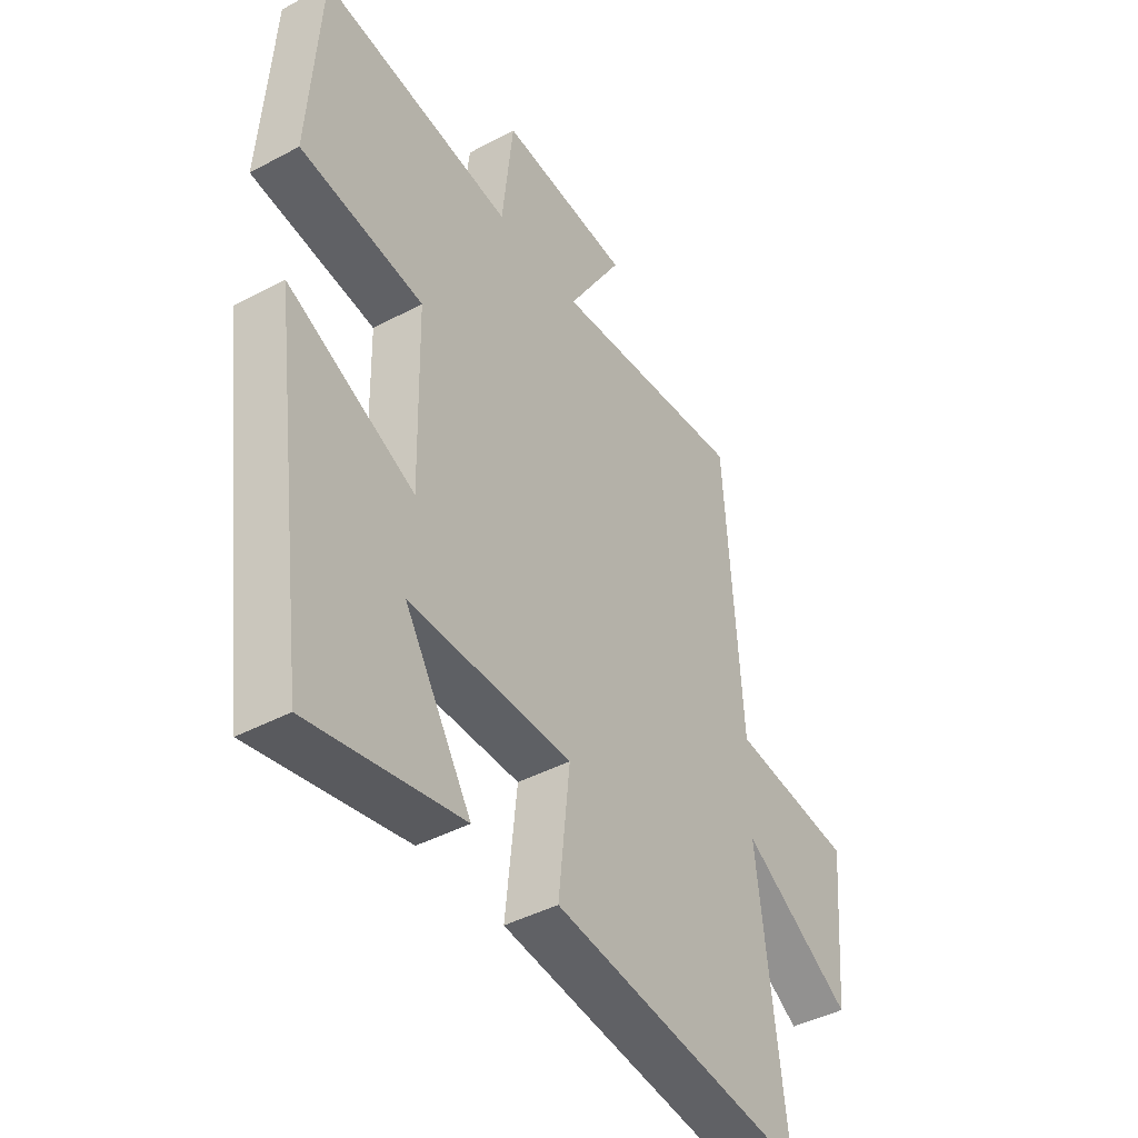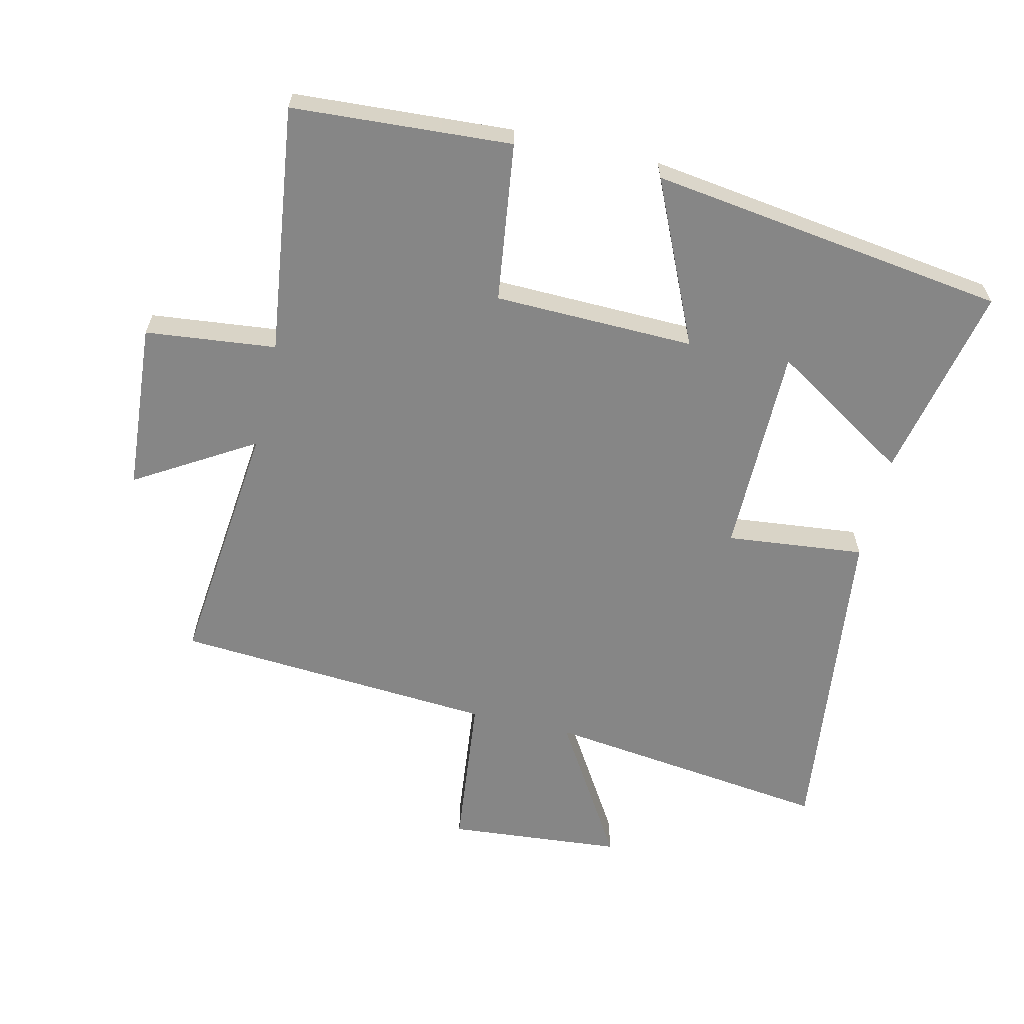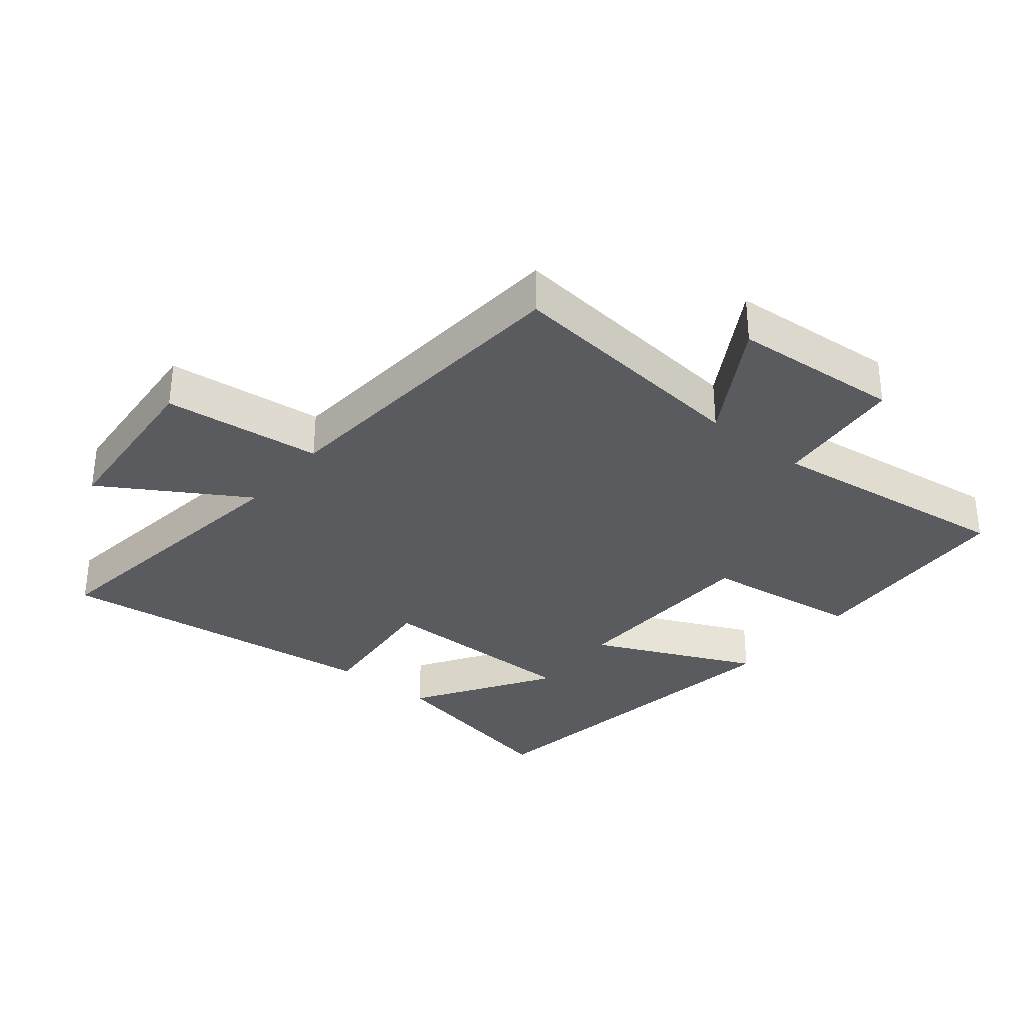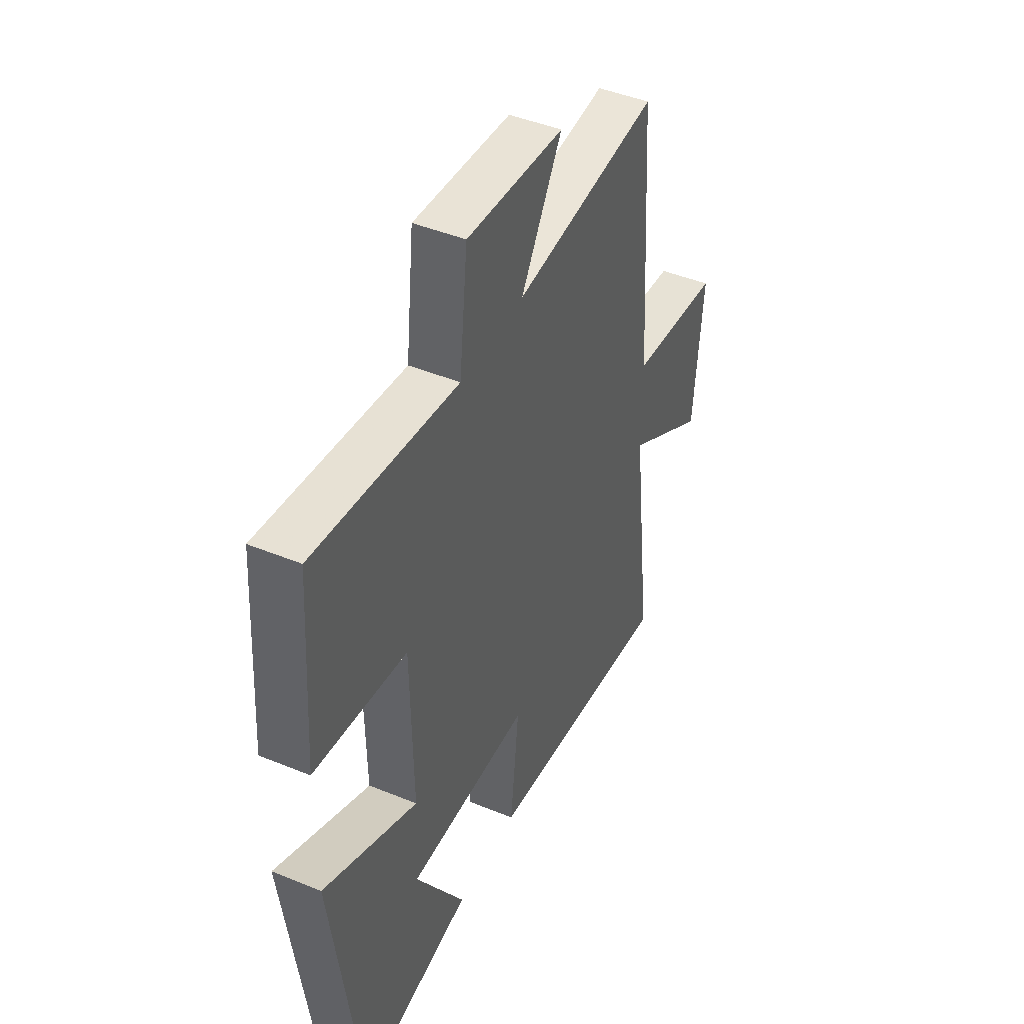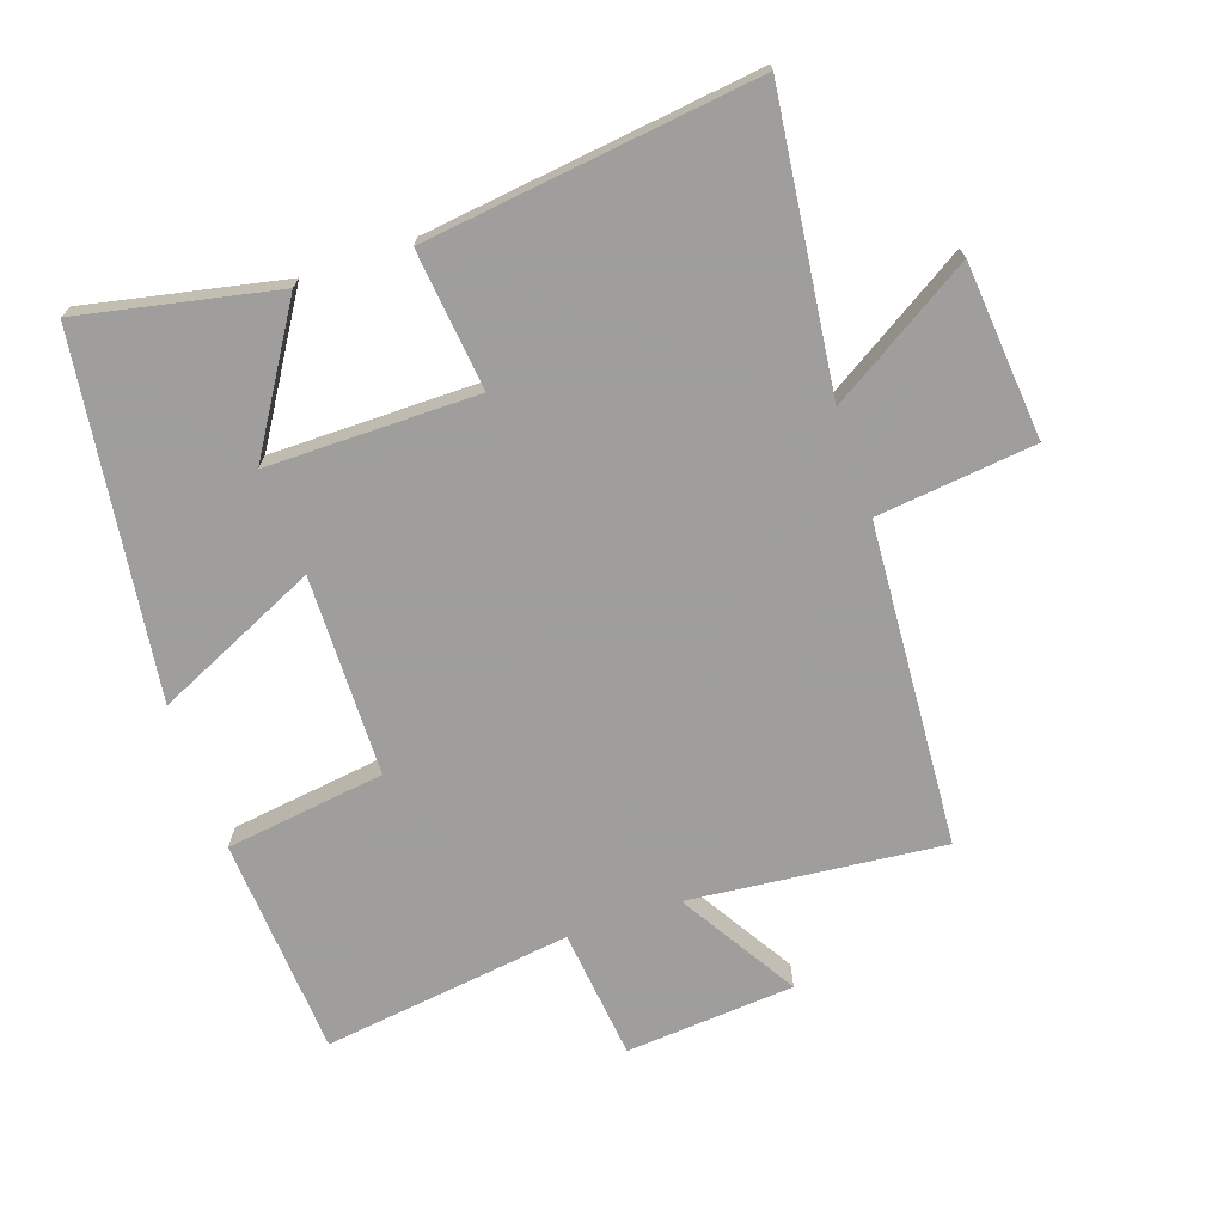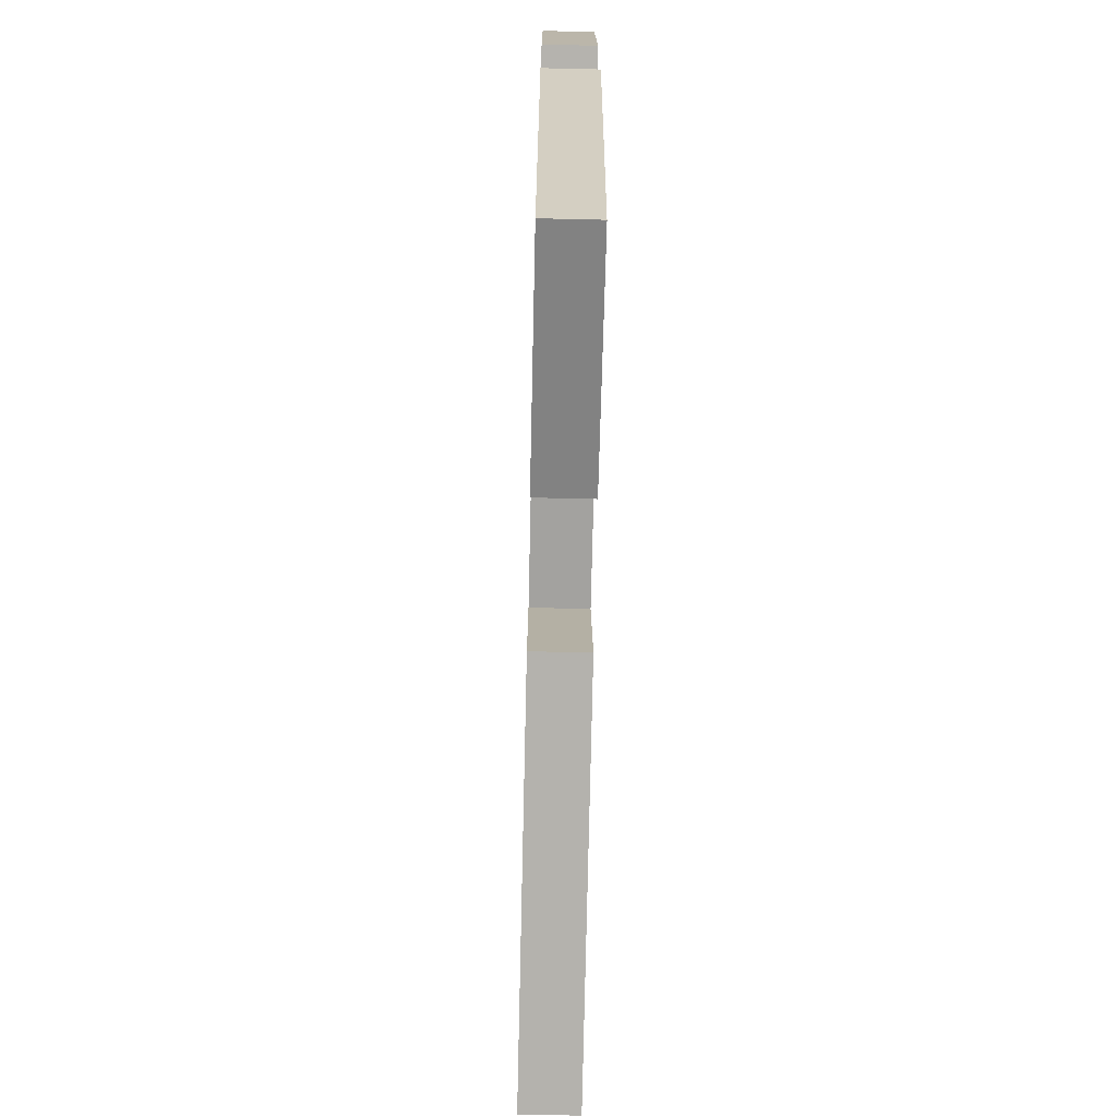
<metadata>
{"format":"obj","ext":"obj","renderer":"f3d","projection":"perspective","resolution":1024,"background":"white","views":[{"elev":-42.9,"azim":122.4,"up":"+Z"},{"elev":-62.1,"azim":76.7,"up":"+Y"},{"elev":-32.6,"azim":-39.5,"up":"+Y"},{"elev":45.2,"azim":115.4,"up":"+Z"},{"elev":-71.1,"azim":-161.0,"up":"+Y"},{"elev":-72.5,"azim":88.7,"up":"+Z"}]}
</metadata>
<code>
v -0.555 0.07 -0.562
v -0.5 0.07 -0.117
v -0.719 0.07 -0.252
v -0.743 0.07 0.018
v -0.5 0.07 0.045
v -0.466 0.07 0.54
v -0.077 0.07 0.5
v -0.187 0.07 0.681
v 0.073 0.07 0.701
v 0.095 0.07 0.5
v 0.478 0.07 0.55
v 0.5 0.07 0.213
v 0.255 0.07 0.18
v 0.249 0.07 -0.128
v 0.5 0.07 -0.013
v 0.425 0.07 -0.563
v 0.123 0.07 -0.5
v 0.256 0.07 -0.287
v -0.068 0.07 -0.287
v -0.045 0.07 -0.5
v -0.555 0 -0.562
v -0.5 0 -0.117
v -0.719 0 -0.252
v -0.743 0 0.018
v -0.5 0 0.045
v -0.466 0 0.54
v -0.077 0 0.5
v -0.187 0 0.681
v 0.073 0 0.701
v 0.095 0 0.5
v 0.478 0 0.55
v 0.5 0 0.213
v 0.255 0 0.18
v 0.249 0 -0.128
v 0.5 0 -0.013
v 0.425 0 -0.563
v 0.123 0 -0.5
v 0.256 0 -0.287
v -0.068 0 -0.287
v -0.045 0 -0.5
f 19 20 1 2
f 18 19 2
f 15 16 17 18
f 14 15 18
f 14 18 2
f 13 14 2
f 10 11 12 13
f 10 13 2
f 7 8 9 10
f 7 10 2 3
f 5 6 7
f 5 7 3
f 3 4 5
f 22 21 40 39
f 22 39 38
f 38 37 36 35
f 38 35 34
f 22 38 34
f 22 34 33
f 33 32 31 30
f 22 33 30
f 30 29 28 27
f 23 22 30 27
f 27 26 25
f 23 27 25
f 25 24 23
f 1 21 22 2
f 2 22 23 3
f 3 23 24 4
f 4 24 25 5
f 5 25 26 6
f 6 26 27 7
f 7 27 28 8
f 8 28 29 9
f 9 29 30 10
f 10 30 31 11
f 11 31 32 12
f 12 32 33 13
f 13 33 34 14
f 14 34 35 15
f 15 35 36 16
f 16 36 37 17
f 17 37 38 18
f 18 38 39 19
f 19 39 40 20
f 20 40 21 1

</code>
